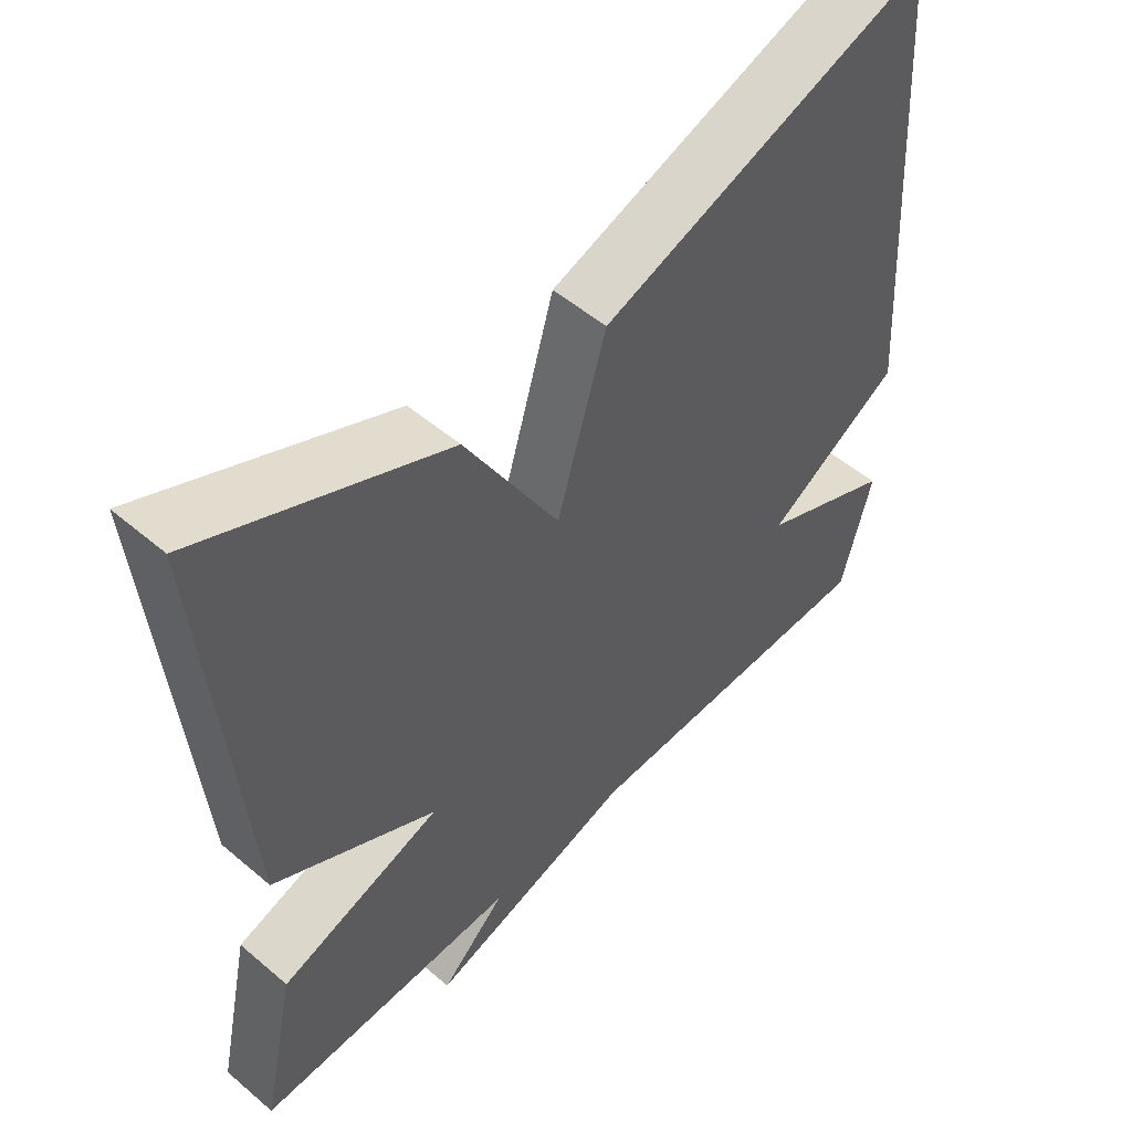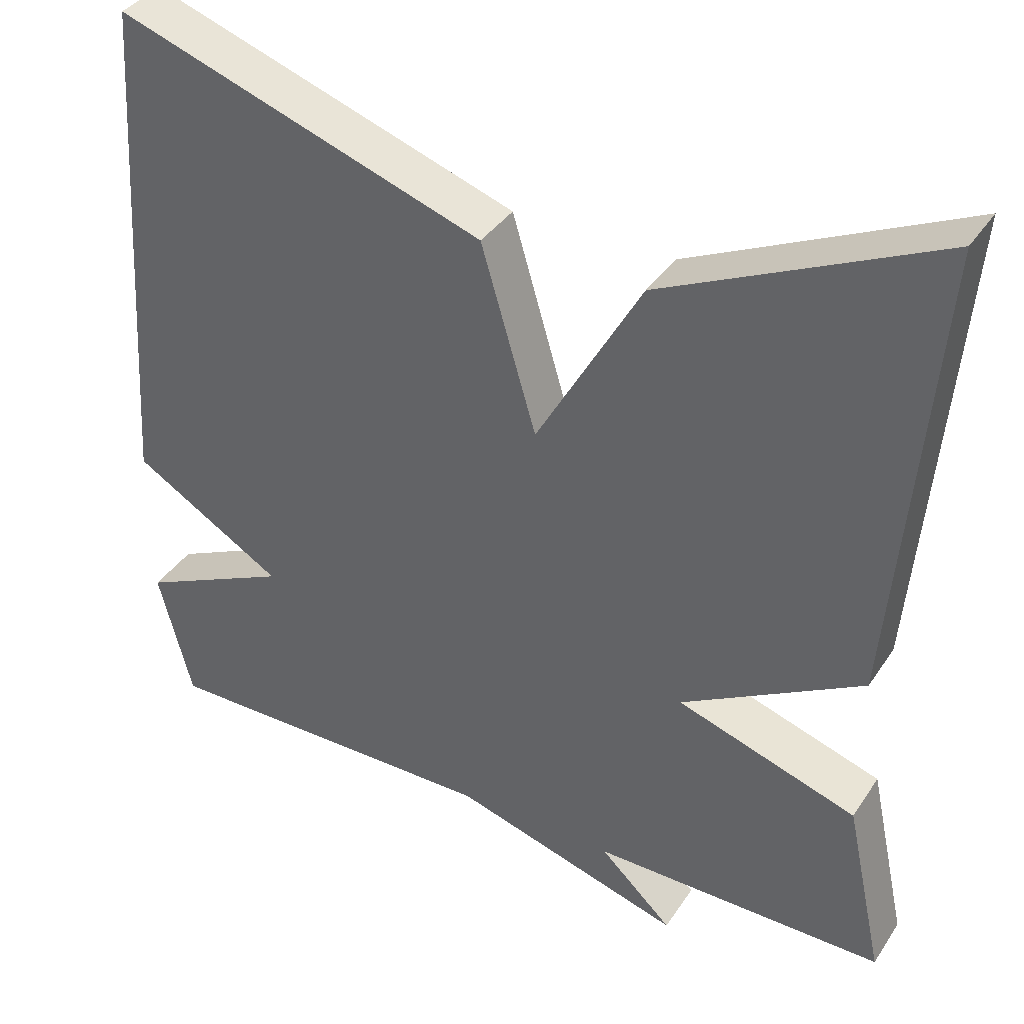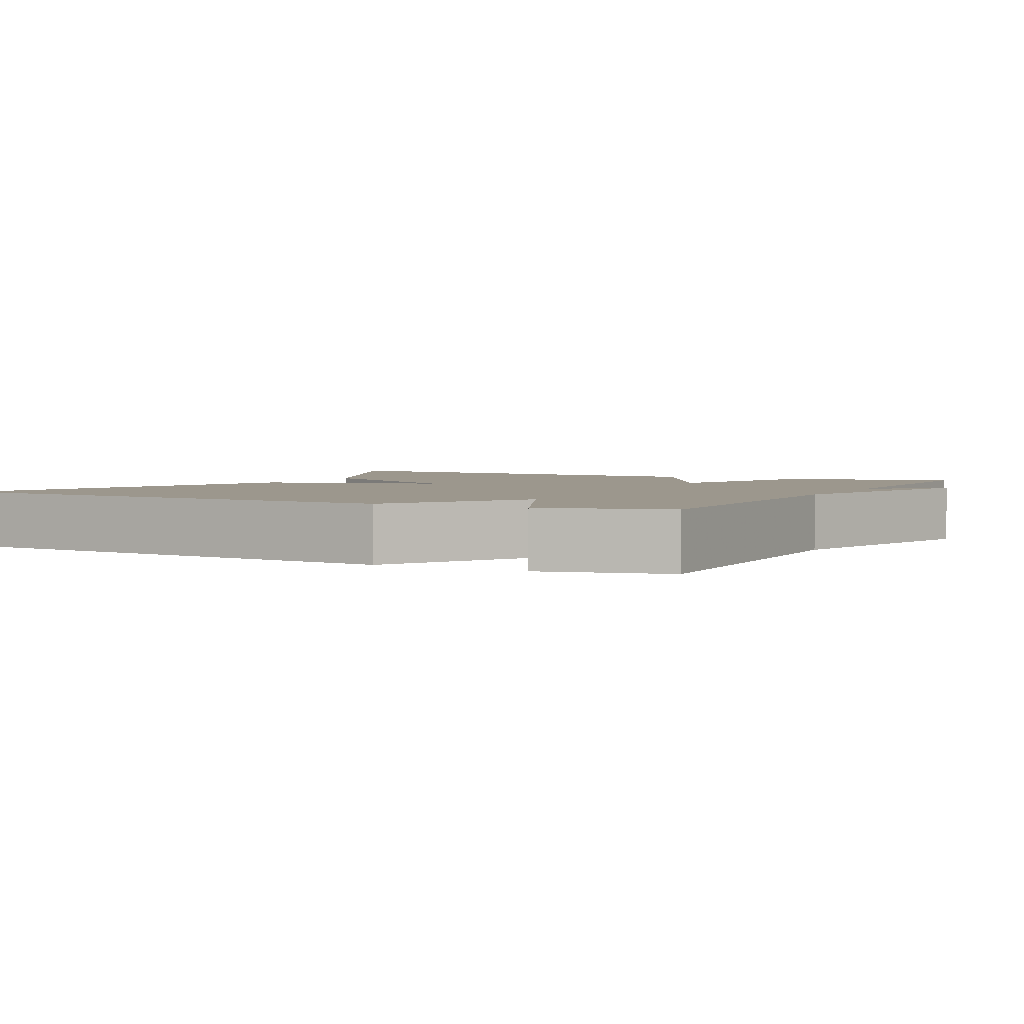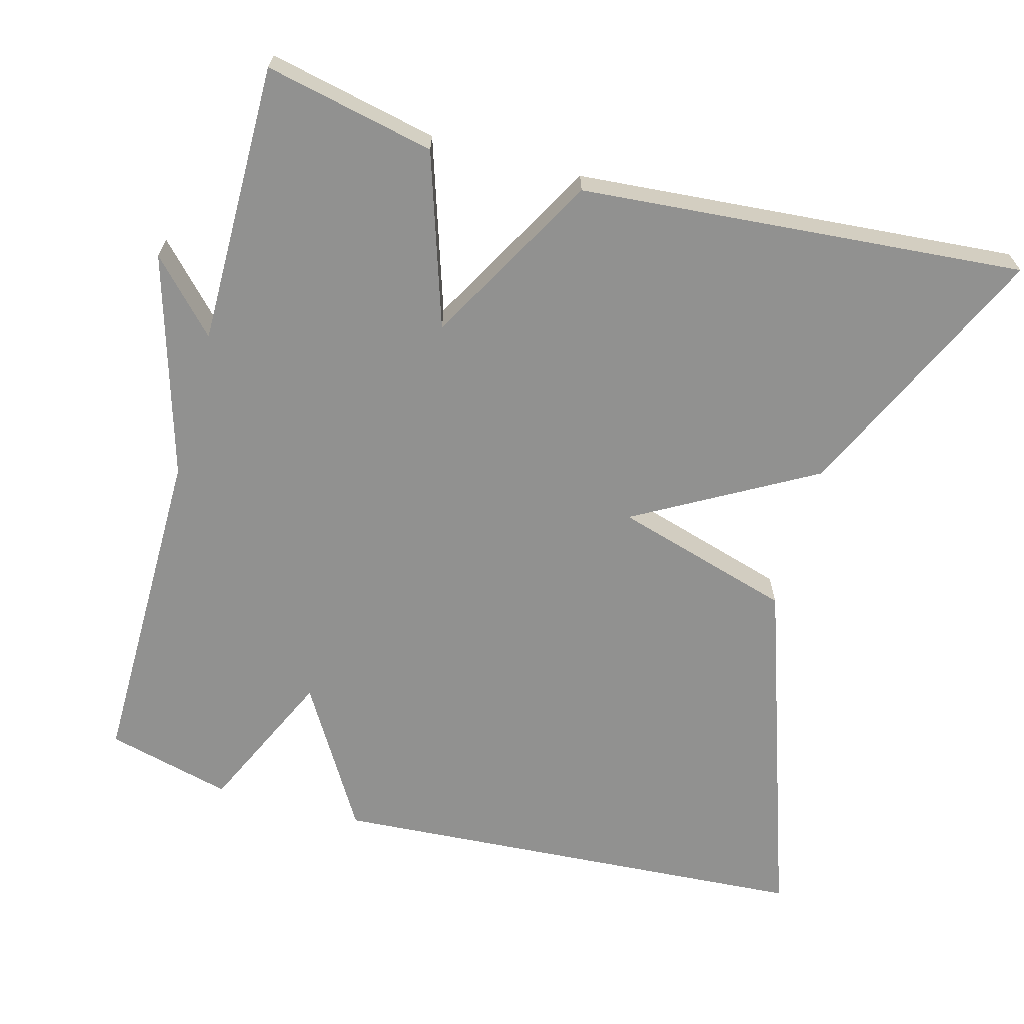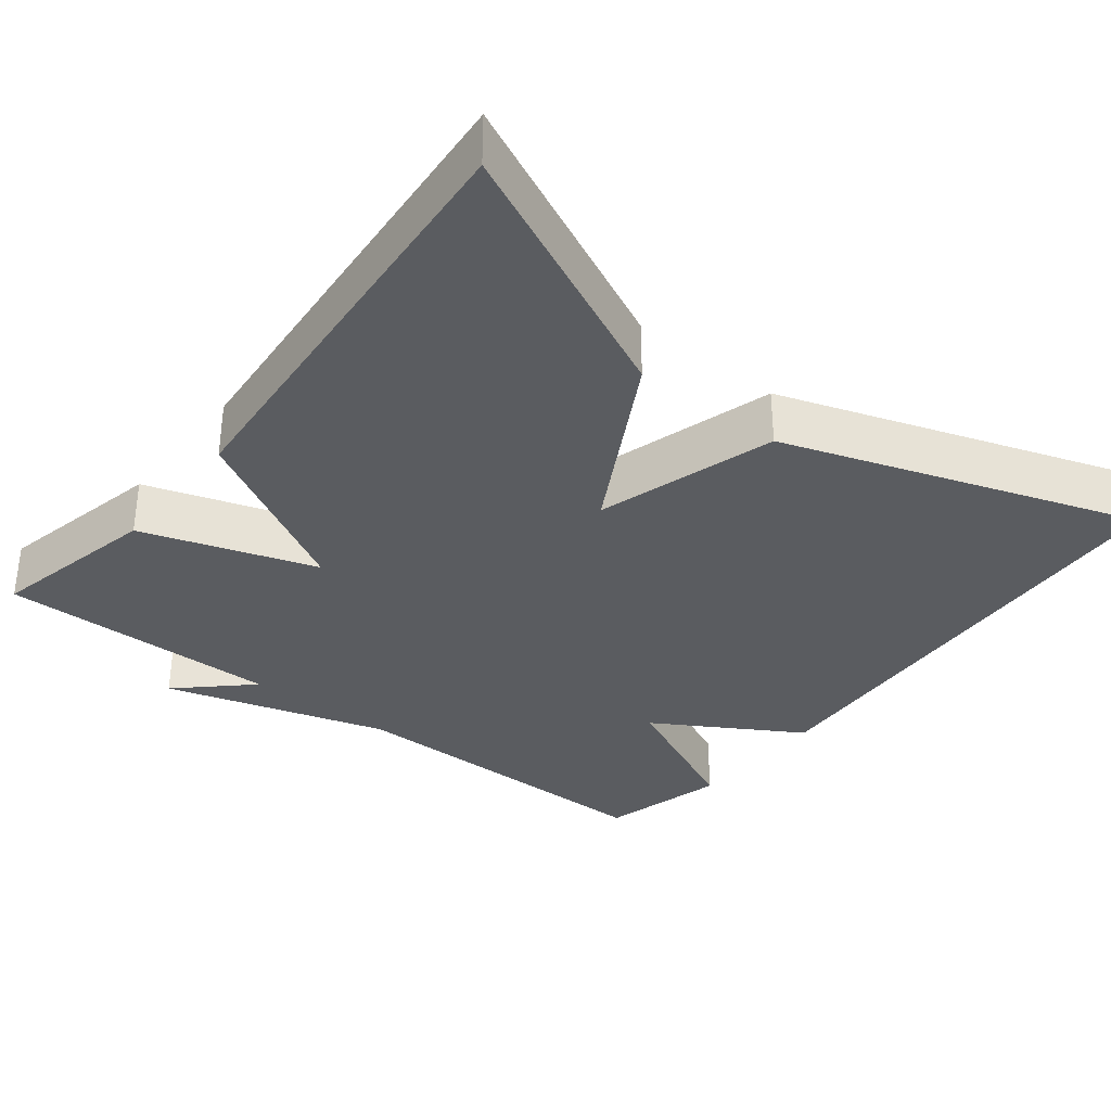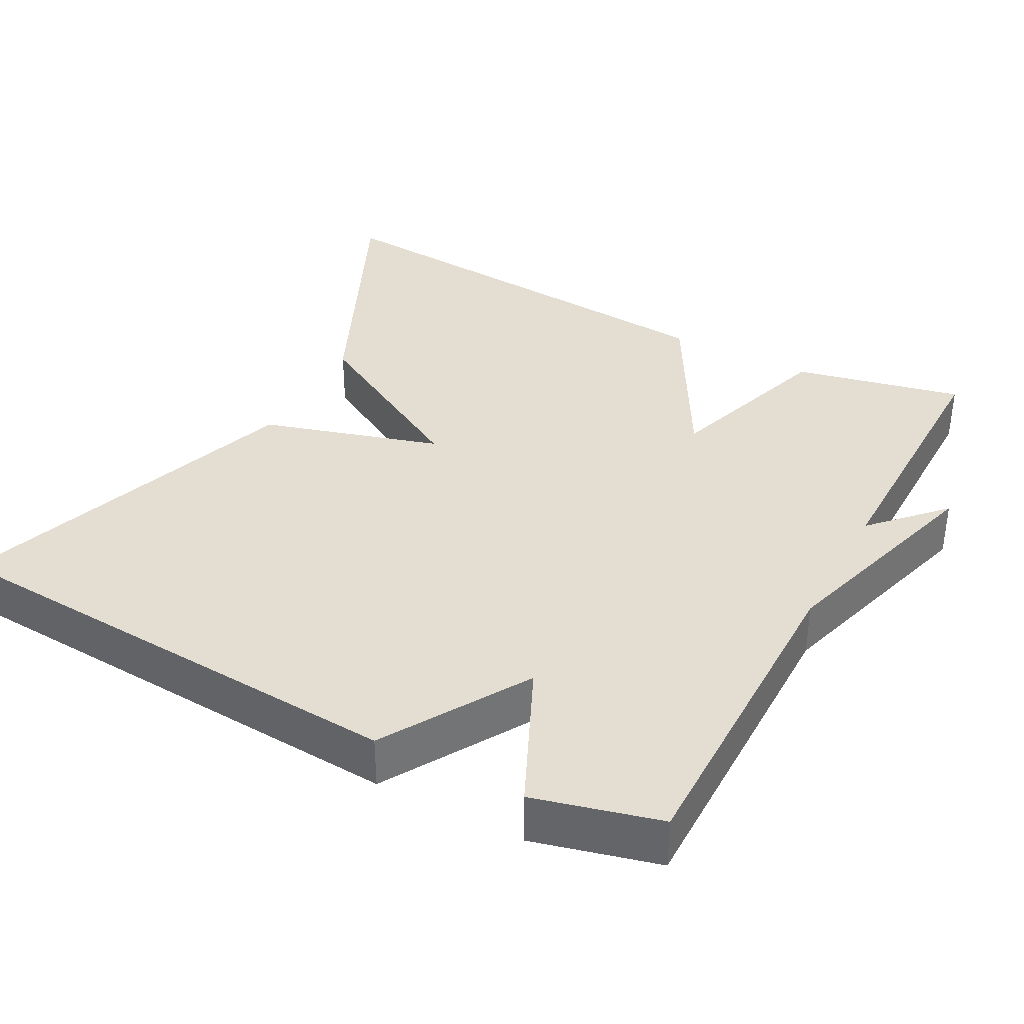
<metadata>
{"format":"obj","ext":"obj","renderer":"f3d","projection":"perspective","resolution":1024,"background":"white","views":[{"elev":52.2,"azim":-47.5,"up":"+Z"},{"elev":37.6,"azim":-150.2,"up":"+Z"},{"elev":2.9,"azim":117.7,"up":"+Y"},{"elev":-65.9,"azim":-105.3,"up":"+Y"},{"elev":-33.9,"azim":-38.3,"up":"+Y"},{"elev":36.3,"azim":118.1,"up":"+Y"}]}
</metadata>
<code>
v 0.5 0.07 0.5
v 0.542 0.07 -0.136
v 0.353 0.07 -0.249
v 0.542 0.07 -0.336
v 0.5 0.07 -0.5
v 0.067 0.07 -0.498
v -0.224 0.07 -0.584
v -0.133 0.07 -0.498
v -0.5 0.07 -0.5
v -0.452 0.07 -0.279
v -0.226 0.07 -0.205
v -0.452 0.07 -0.079
v -0.5 0.07 0.5
v -0.16 0.07 0.343
v -0.029 0.07 0.11
v 0.04 0.07 0.343
v 0.5 0 0.5
v 0.542 0 -0.136
v 0.353 0 -0.249
v 0.542 0 -0.336
v 0.5 0 -0.5
v 0.067 0 -0.498
v -0.224 0 -0.584
v -0.133 0 -0.498
v -0.5 0 -0.5
v -0.452 0 -0.279
v -0.226 0 -0.205
v -0.452 0 -0.079
v -0.5 0 0.5
v -0.16 0 0.343
v -0.029 0 0.11
v 0.04 0 0.343
f 1 2 3
f 16 1 3
f 15 16 3
f 13 14 15
f 12 13 15
f 11 12 15
f 11 15 3
f 11 3 4
f 10 11 4
f 9 10 4
f 8 9 4
f 6 7 8 4
f 4 5 6
f 19 18 17
f 19 17 32
f 19 32 31
f 31 30 29
f 31 29 28
f 31 28 27
f 19 31 27
f 20 19 27
f 20 27 26
f 20 26 25
f 20 25 24
f 20 24 23 22
f 22 21 20
f 1 17 18 2
f 2 18 19 3
f 3 19 20 4
f 4 20 21 5
f 5 21 22 6
f 6 22 23 7
f 7 23 24 8
f 8 24 25 9
f 9 25 26 10
f 10 26 27 11
f 11 27 28 12
f 12 28 29 13
f 13 29 30 14
f 14 30 31 15
f 15 31 32 16
f 16 32 17 1

</code>
